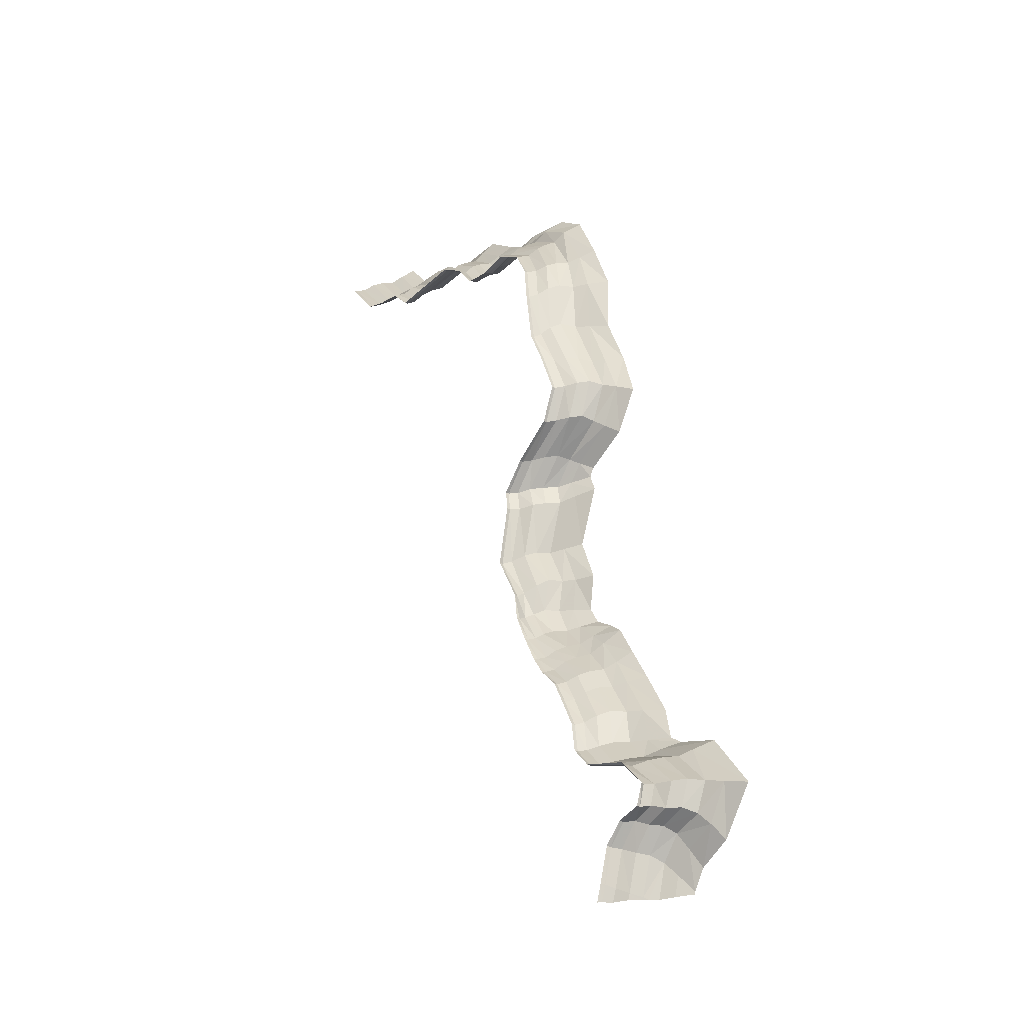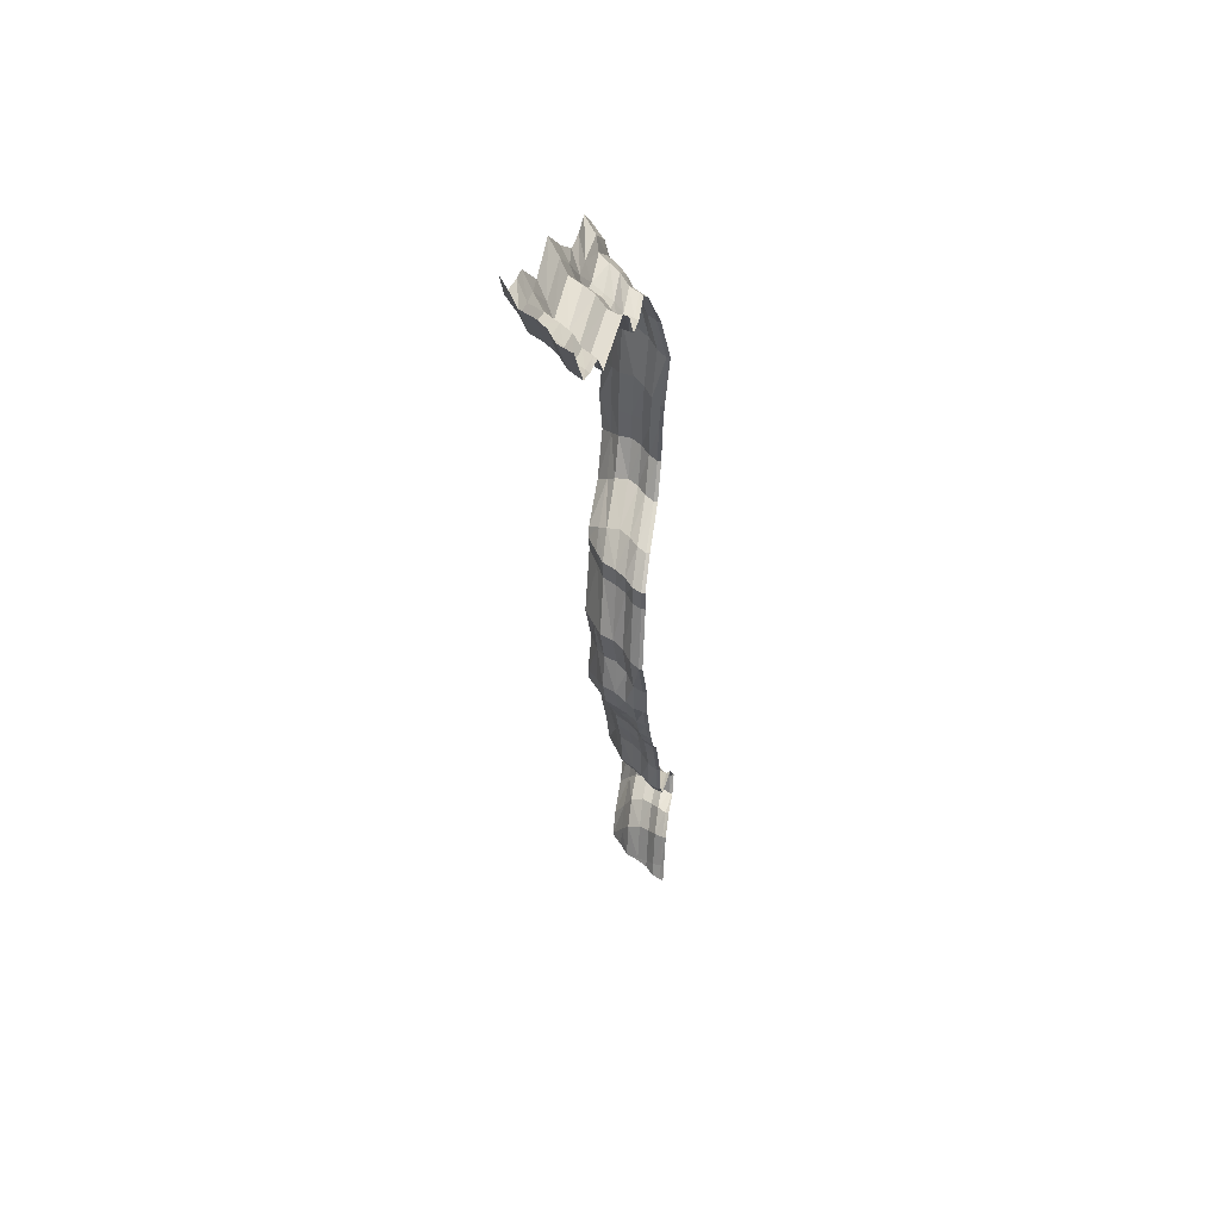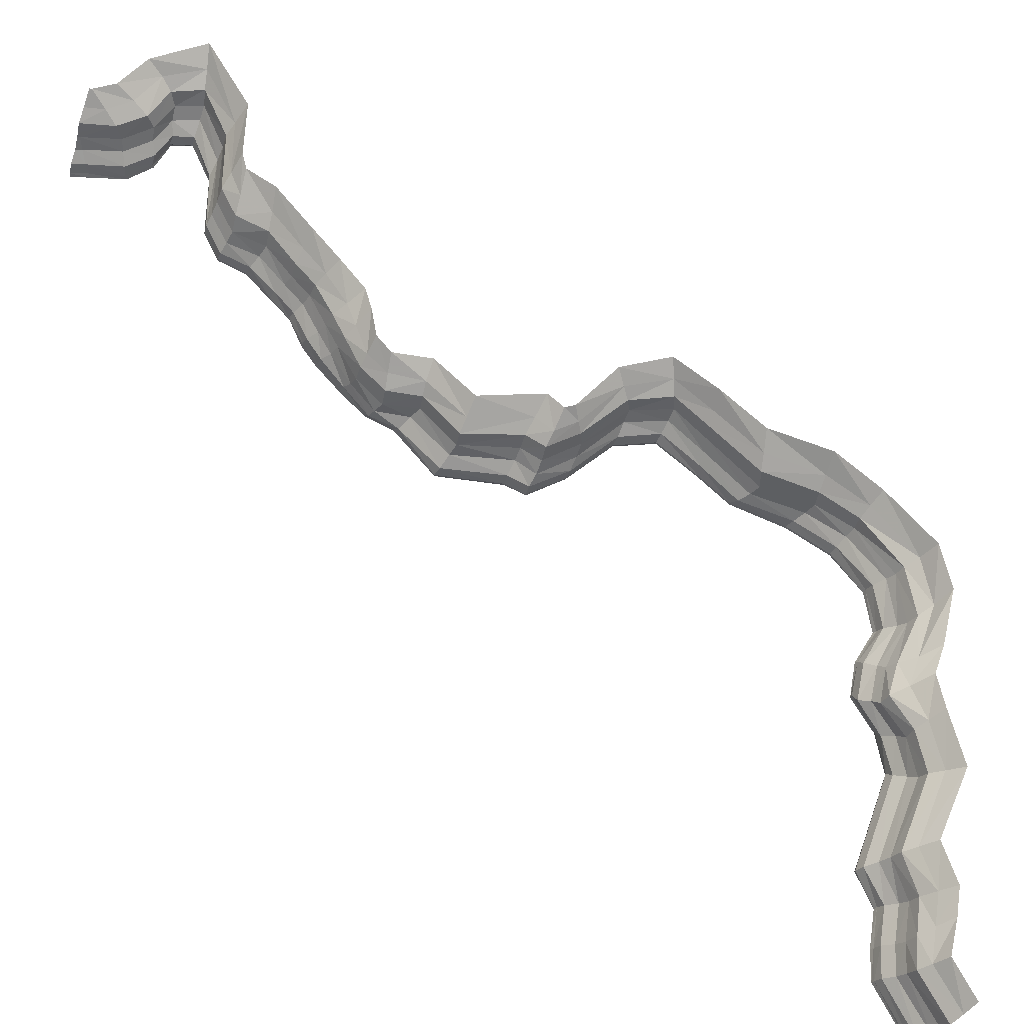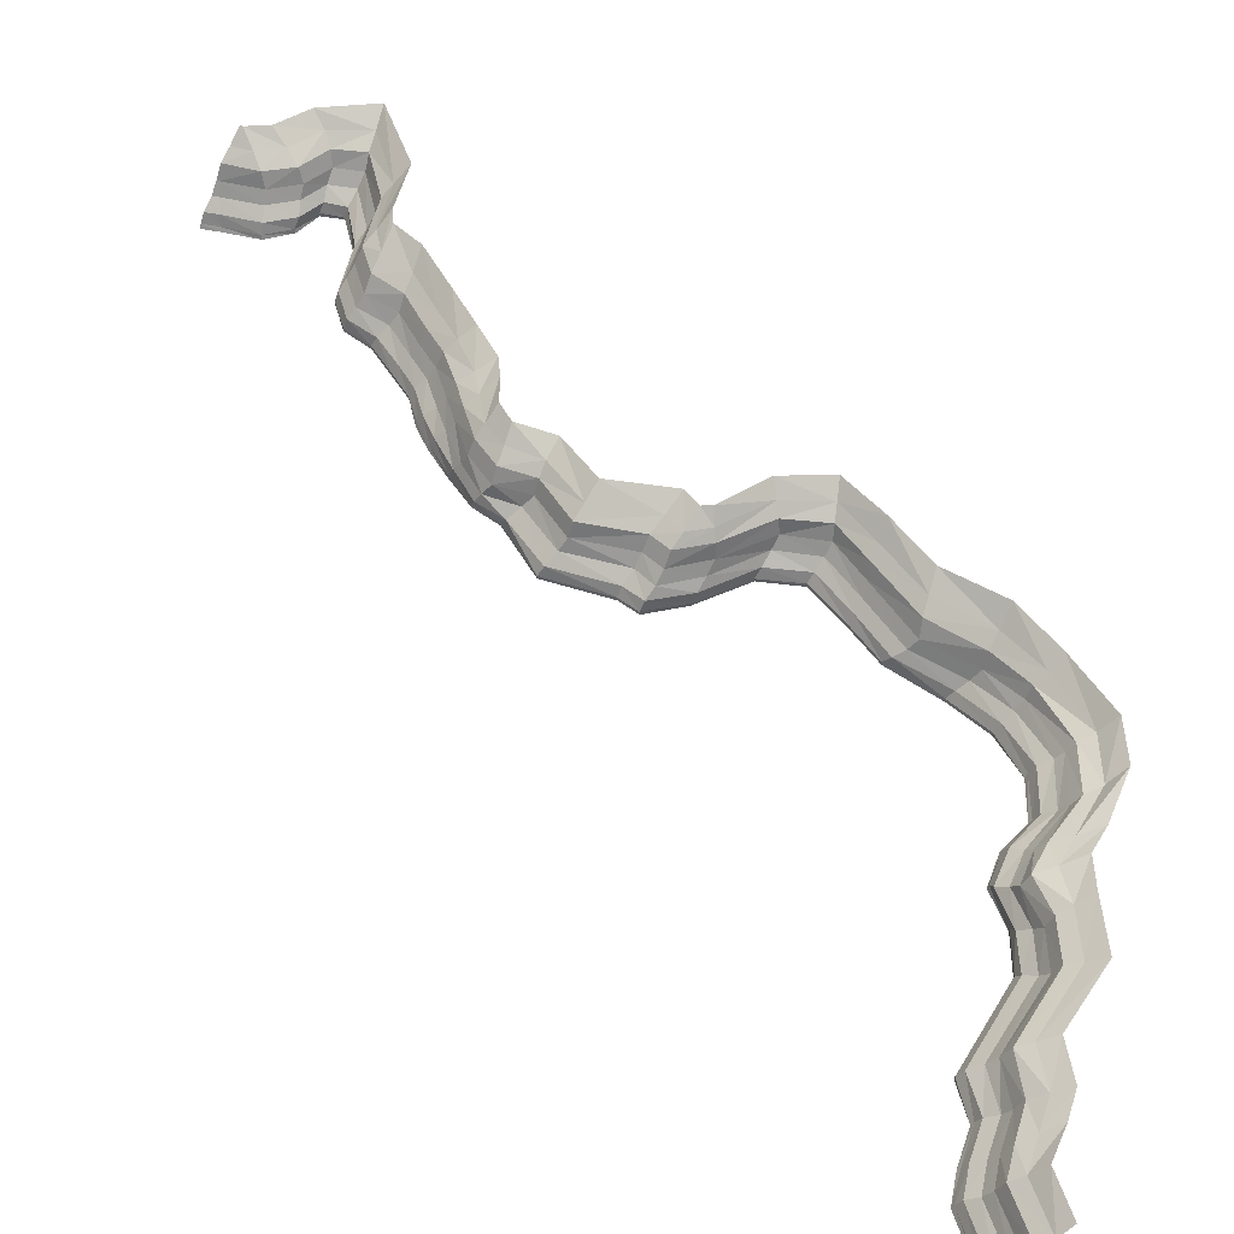
<metadata>
{"format":"obj","ext":"obj","renderer":"f3d","projection":"perspective","resolution":1024,"background":"white","views":[{"elev":-29.3,"azim":54.4,"up":"+Z"},{"elev":37.1,"azim":-80.0,"up":"+Z"},{"elev":70.1,"azim":-69.5,"up":"+Y"},{"elev":53.4,"azim":-58.5,"up":"+Y"}]}
</metadata>
<code>
g polySurface666
v 570 -615.1 1.502e+05
v 911.3 -701.1 1.491e+05
v 572.5 -516.4 150205
v 909.8 -797.9 149053
v 956 -571.8 1.477e+05
v 953 -668.8 1.477e+05
v 1290 -486.4 1.468e+05
v 1290 -582.7 1.468e+05
v 1011 -466.2 1.492e+05
v 686.8 -277.6 1.503e+05
v 1206 -235.3 1.494e+05
v 925.3 -73.01 1.504e+05
v 1351 67.34 1.495e+05
v 1092 173.8 1.505e+05
v 1166 -141.3 1.481e+05
v 996.3 -350.4 1.478e+05
v 1300 136.7 1.482e+05
v 1712 -15.44 1.468e+05
v 1447 -245.4 1.468e+05
v 1929 276.3 1.467e+05
v 1518 515.9 1.481e+05
v 2097 635.1 1.467e+05
v 1521 455.8 1.495e+05
v 1237 491.9 1.506e+05
v 1872 760.5 1.481e+05
v 2405 861.5 1.467e+05
v 1871 716 1.495e+05
v 1524 714.3 1.507e+05
v 2789 1236 1.467e+05
v 2336 1078 1.479e+05
v 2312 1126 1.496e+05
v 1874 992.8 1.509e+05
v 2128 62.98 1.457e+05
v 1859 -164.5 1.457e+05
v 1733 77.6 1.448e+05
v 1427 -151.7 1.448e+05
v 1941 360.2 1.448e+05
v 2333 346.2 1.458e+05
v 548.3 77.6 1.441e+05
v 258.9 -151.7 1.44e+05
v 794.9 360.2 1.441e+05
v -164.4 77.6 1.433e+05
v -428.8 -151.7 1.433e+05
v 85.92 360.2 1.434e+05
v -18.33 77.6 142775
v -347.4 -151.7 1.427e+05
v 202.1 360.2 1.428e+05
v -420.1 77.6 1.413e+05
v -722.4 -151.7 1.412e+05
v -236.8 360.2 1.414e+05
v 408.9 712.6 1.429e+05
v -79.94 712.6 141456
v 300 712.6 1.434e+05
v 886 712.6 1.44e+05
v 2020 712.6 1.448e+05
v 2486 699.8 1.457e+05
v 803 939.9 1.429e+05
v 268.9 939.9 1.415e+05
v 645 939.9 1.435e+05
v 1049 939.9 1.439e+05
v 2222 939.9 1.446e+05
v 2795 931.8 1.456e+05
v 717.5 1234 1.416e+05
v 1332 1234 1.43e+05
v 1150 1234 143523
v 1291 1234 1.437e+05
v 2506 1234 1.443e+05
v 3179 1231 145407
v 1254 1182 1.403e+05
v 766.9 939.9 1.403e+05
v 472.3 712.6 1.403e+05
v 308.3 712.6 1.395e+05
v 100.7 360.2 139487
v 475.2 360.2 1.387e+05
v -15.84 77.6 1.393e+05
v 133.1 77.6 1.401e+05
v -152.4 -151.7 1.4e+05
v 303.1 360.2 1.403e+05
v -92.39 -151.7 1.392e+05
v 423.1 77.6 1.386e+05
v 375.9 -151.7 1.384e+05
v 956.3 77.6 1.379e+05
v 838.4 -151.7 1.376e+05
v 1070 360.2 1.38e+05
v 1368 77.6 1.374e+05
v 1203 -151.7 1.371e+05
v 1491 360.2 1.375e+05
v 1904 77.6 1.368e+05
v 1712 -151.7 1.366e+05
v 2223 77.6 1.362e+05
v 2052 -151.7 1.36e+05
v 2355 360.2 1.363e+05
v 2047 360.2 1.369e+05
v 2683 77.6 135349
v 2441 -151.7 1.352e+05
v 2866 360.2 1.355e+05
v 2736 77.6 1.345e+05
v 2530 -151.7 1.344e+05
v 2929 360.2 1.346e+05
v 3297 77.6 1.339e+05
v 3078 -151.7 1.338e+05
v 3517 360.2 1.34e+05
v 4659 77.6 133465
v 4321 -151.7 1.334e+05
v 4912 360.2 133530
v 5509 77.6 1.327e+05
v 5139 -151.7 1.326e+05
v 5774 360.2 1.327e+05
v 5059 712.6 1.336e+05
v 6006 712.6 1.326e+05
v 3733 712.6 1.34e+05
v 3203 712.6 1.346e+05
v 3096 712.6 1.355e+05
v 2546 712.6 1.364e+05
v 2212 712.6 1.37e+05
v 5338 939.9 1.337e+05
v 6430 939.9 132556
v 4096 939.9 1.341e+05
v 3634 939.9 1.346e+05
v 3489 939.9 1.354e+05
v 2879 939.9 1.365e+05
v 2467 939.9 1.372e+05
v 6949 1234 132430
v 5738 1299 1.339e+05
v 4502 1299 1.343e+05
v 4193 1234 1.345e+05
v 3981 1273 1.354e+05
v 3297 1273 1.365e+05
v 2807 1210 1.374e+05
v 1653 712.6 1.377e+05
v 1227 712.6 1.381e+05
v 658.2 712.6 1.387e+05
v 1494 939.9 1.383e+05
v 1933 939.9 1.379e+05
v 926.9 939.9 1.388e+05
v 652.3 939.9 1.394e+05
v 2321 1210 1.382e+05
v 1880 1268 1.386e+05
v 1299 1268 138919
v 1043 1234 1.394e+05
v 1707 -399.7 145604
v 1708 -495.9 1.456e+05
v 1281 -390.9 1.447e+05
v 1293 -487.8 1.447e+05
v 131.4 -390.9 143948
v 150.5 -487.8 143944
v -543.3 -390.9 1.432e+05
v -539.6 -487.8 143227
v -477.2 -390.9 142684
v -472.6 -487.8 1.427e+05
v -839.4 -390.9 1.411e+05
v -830.2 -487.8 1.411e+05
v -131.3 -390.9 1.398e+05
v -110.3 -487.8 1.398e+05
v -22.84 -390.9 139056
v -22.21 -487.8 1.391e+05
v 364.1 -390.9 1.383e+05
v 353.8 -487.8 138269
v 787 -390.9 1.375e+05
v 768.5 -487.8 1.375e+05
v 1146 -390.9 1.37e+05
v 1118 -487.8 1.37e+05
v 1636 -390.9 1.365e+05
v 1642 -487.8 1.365e+05
v 1967 -390.9 1.359e+05
v 1967 -487.8 1.359e+05
v 2363 -390.9 1.351e+05
v 2362 -487.8 1.351e+05
v 2464 -390.9 1.343e+05
v 2463 -487.8 1.343e+05
v 2973 -390.9 1.338e+05
v 2975 -487.8 1.338e+05
v 4255 -390.9 1.334e+05
v 4322 -487.8 1.334e+05
v 5028 -390.9 1.326e+05
v 5071 -487.8 1.326e+05
v 5071 -487.8 1.326e+05
v 4869 -390.9 1.321e+05
v 5028 -390.9 1.326e+05
v 4869 -487.8 132086
v 4215 -390.9 1.319e+05
v 4200 -487.8 1.319e+05
v 3711 -390.9 1.314e+05
v 3678 -487.8 1.314e+05
v 3463 -390.9 1.305e+05
v 3410 -487.8 1.306e+05
v 3314 -390.9 1.301e+05
v 3254 -487.8 130142
v 4991 -151.7 1.321e+05
v 5139 -151.7 1.326e+05
v 5269 77.6 1.32e+05
v 5509 77.6 1.327e+05
v 5519 360.2 132038
v 5774 360.2 1.327e+05
v 4615 77.6 1.318e+05
v 4366 -151.7 1.319e+05
v 4815 360.2 131791
v 4092 77.6 1.313e+05
v 3836 -151.7 1.314e+05
v 4268 360.2 1.312e+05
v 3802 77.6 1.303e+05
v 3561 -151.7 1.305e+05
v 3962 360.2 1.302e+05
v 3741 77.6 1.302e+05
v 3444 -151.7 1.302e+05
v 3940 360.2 1.302e+05
v 4380 712.6 1.311e+05
v 4013 482.8 1.302e+05
v 4140 712.6 1.302e+05
v 4890 712.6 1.316e+05
v 5678 712.6 1.319e+05
v 6006 712.6 1.326e+05
v 5046 939.9 1.313e+05
v 4597 939.9 1.307e+05
v 5879 939.9 1.316e+05
v 6430 939.9 132556
v 4855 1234 1.303e+05
v 5191 1234 1.308e+05
v 6065 1234 1.313e+05
v 6949 1234 132430
v 4474 939.9 1.302e+05
v 4841 1234 1.302e+05
v -9506 -517.7 1.554e+05
v -8372 -391 1.541e+05
v -9478 -420.9 1.554e+05
v -8404 -487.8 1.541e+05
v -7695 -391 1.539e+05
v -7722 -487.8 1.538e+05
v -6822 -391 1.537e+05
v -6863 -487.8 1.536e+05
v -6226 -391 1.53e+05
v -6228 -487.8 1.53e+05
v -8315 -161.7 1.542e+05
v -9381 -161.7 1.555e+05
v -8208 47.42 1.545e+05
v -9156 47.42 1.556e+05
v -8125 315.5 1.547e+05
v -9012 315.5 1.557e+05
v -7553 47.42 1.543e+05
v -7646 -161.7 1.54e+05
v -7488 315.5 1.544e+05
v -6685 47.42 1.541e+05
v -6787 -161.7 1.538e+05
v -6631 312.1 1.543e+05
v -5969 45.55 1.534e+05
v -6143 -161.7 1.531e+05
v -5846 299.6 1.536e+05
v -6537 640.2 1.544e+05
v -5742 613.8 1.538e+05
v -7352 655.8 1.546e+05
v -8053 655.8 1.548e+05
v -8904 655.8 1.558e+05
v -6340 903.6 1.547e+05
v -5546 790.1 1.541e+05
v -7080 859.9 1.549e+05
v -7861 859.9 1.551e+05
v -8640 859.9 1.56e+05
v -5304 1039 1.544e+05
v -6128 1165 1.551e+05
v -6782 1124 1.553e+05
v -7648 1187 1.554e+05
v -8342 1125 1.562e+05
v -3900 673.4 1.538e+05
v -3765 863.8 1.541e+05
v -3068 668.2 1.532e+05
v -3199 354.2 1.531e+05
v -2651 329.4 152335
v -3172 78.38 1.529e+05
v -3956 76.2 1.534e+05
v -3973 -151.7 1.531e+05
v -3225 -151.7 1.526e+05
v -3967 346.8 1.536e+05
v -2600 72.16 1.521e+05
v -2618 -150.5 1.519e+05
v -1783 67.49 1.52e+05
v -1752 -134.6 1.517e+05
v -1810 298.7 1.522e+05
v -751.2 120.5 1.521e+05
v -840.9 -101 151874
v -691.4 360.3 1.523e+05
v 209.5 142.2 1.516e+05
v 31.46 -58.85 1.513e+05
v 309.3 352.1 1.517e+05
v 445.2 590.3 1.519e+05
v -546.6 631.2 1.525e+05
v -1723 575.8 152392
v -2505 615 1.524e+05
v 731.5 731.1 1.521e+05
v -218.6 746.8 1.527e+05
v -1498 759.9 1.528e+05
v -2186 746.6 1.528e+05
v -2810 845.4 1.534e+05
v 1044 1113 1.524e+05
v 161.5 1088 1.53e+05
v -1098 977.7 1.532e+05
v -1797 1004 1.532e+05
v -2499 1103 1.537e+05
v -3600 1146 1.545e+05
v -3927 -390.9 1.53e+05
v -3107 -390.9 1.524e+05
v -3930 -487.8 1.53e+05
v -3110 -487.8 152443
v -2490 -387.9 1.517e+05
v -2516 -485.2 1.517e+05
v -1706 -371 1.516e+05
v -1706 -467.9 1.515e+05
v -887.8 -345.1 1.518e+05
v -912.3 -441.4 151698
v -39.8 -309.7 1.512e+05
v -93.63 -411.3 1.512e+05
g polySurface666_0
f 3 2 1
f 2 4 1
f 2 5 4
f 5 6 4
f 5 7 6
f 7 8 6
f 9 2 3
f 10 9 3
f 11 9 10
f 12 11 10
f 13 11 12
f 14 13 12
f 11 15 9
f 15 16 9
f 9 16 2
f 16 5 2
f 13 17 11
f 17 15 11
f 15 18 16
f 18 19 16
f 16 19 5
f 19 7 5
f 17 20 15
f 20 18 15
f 17 21 20
f 21 22 20
f 13 23 17
f 23 21 17
f 14 24 13
f 24 23 13
f 21 25 22
f 25 26 22
f 23 27 21
f 27 25 21
f 24 28 23
f 28 27 23
f 29 26 25
f 30 29 25
f 30 25 27
f 31 30 27
f 31 27 28
f 32 31 28
f 18 33 19
f 33 34 19
f 33 35 34
f 35 36 34
f 37 35 33
f 38 37 33
f 38 33 18
f 20 38 18
f 35 39 36
f 39 40 36
f 37 41 35
f 41 39 35
f 39 42 40
f 42 43 40
f 41 44 39
f 44 42 39
f 42 45 43
f 45 46 43
f 44 47 42
f 47 45 42
f 45 48 46
f 48 49 46
f 47 50 45
f 50 48 45
f 47 51 50
f 51 52 50
f 44 53 47
f 53 51 47
f 41 54 44
f 54 53 44
f 55 54 41
f 37 55 41
f 56 55 37
f 38 56 37
f 22 56 38
f 20 22 38
f 51 57 52
f 57 58 52
f 53 59 51
f 59 57 51
f 54 60 53
f 60 59 53
f 55 61 54
f 61 60 54
f 56 62 55
f 62 61 55
f 22 26 56
f 26 62 56
f 63 58 57
f 64 63 57
f 64 57 59
f 65 64 59
f 65 59 60
f 66 65 60
f 66 60 61
f 67 66 61
f 67 61 62
f 68 67 62
f 68 62 29
f 62 26 29
f 63 69 58
f 69 70 58
f 58 70 71
f 71 70 72
f 71 72 73
f 73 72 74
f 73 74 75
f 73 75 76
f 76 75 77
f 76 77 49
f 48 76 49
f 78 76 48
f 78 73 76
f 78 71 73
f 50 78 48
f 75 79 77
f 75 80 79
f 74 80 75
f 80 81 79
f 80 82 81
f 82 83 81
f 74 84 80
f 84 82 80
f 82 85 83
f 85 86 83
f 84 87 82
f 87 85 82
f 85 88 86
f 88 89 86
f 88 90 89
f 90 91 89
f 92 90 88
f 93 92 88
f 87 93 85
f 93 88 85
f 90 94 91
f 94 95 91
f 92 96 90
f 96 94 90
f 94 97 95
f 97 98 95
f 96 99 94
f 99 97 94
f 97 100 98
f 100 101 98
f 99 102 97
f 102 100 97
f 100 103 101
f 103 104 101
f 102 105 100
f 105 103 100
f 103 106 104
f 106 107 104
f 105 108 103
f 108 106 103
f 105 109 108
f 109 110 108
f 102 111 105
f 111 109 105
f 99 112 102
f 112 111 102
f 113 112 99
f 96 113 99
f 114 113 96
f 92 114 96
f 115 114 92
f 93 115 92
f 109 116 110
f 116 117 110
f 111 118 109
f 118 116 109
f 112 119 111
f 119 118 111
f 113 120 112
f 120 119 112
f 114 121 113
f 121 120 113
f 115 122 114
f 122 121 114
f 123 117 116
f 124 123 116
f 124 116 118
f 125 124 118
f 125 118 119
f 126 125 119
f 126 119 120
f 127 126 120
f 127 120 121
f 128 127 121
f 128 121 122
f 129 128 122
f 130 115 93
f 87 130 93
f 131 130 87
f 84 131 87
f 132 131 84
f 74 132 84
f 72 132 74
f 131 133 130
f 133 134 130
f 130 134 115
f 134 122 115
f 129 122 134
f 132 135 131
f 135 133 131
f 72 136 132
f 136 135 132
f 70 136 72
f 137 129 134
f 137 134 133
f 138 137 133
f 138 133 135
f 139 138 135
f 139 135 136
f 140 139 136
f 140 136 70
f 69 140 70
f 7 141 8
f 141 142 8
f 141 143 142
f 143 144 142
f 143 145 144
f 145 146 144
f 145 147 146
f 147 148 146
f 147 149 148
f 149 150 148
f 149 151 150
f 151 152 150
f 34 141 7
f 19 34 7
f 34 36 141
f 36 143 141
f 36 40 143
f 40 145 143
f 40 43 145
f 43 147 145
f 43 46 147
f 46 149 147
f 46 49 149
f 49 151 149
f 151 153 152
f 153 154 152
f 153 155 154
f 155 156 154
f 155 157 156
f 157 158 156
f 157 159 158
f 159 160 158
f 159 161 160
f 161 162 160
f 161 163 162
f 163 164 162
f 163 165 164
f 165 166 164
f 165 167 166
f 167 168 166
f 167 169 168
f 169 170 168
f 169 171 170
f 171 172 170
f 171 173 172
f 173 174 172
f 173 175 174
f 175 176 174
f 91 165 163
f 89 91 163
f 91 95 165
f 95 167 165
f 95 98 167
f 98 169 167
f 98 101 169
f 101 171 169
f 101 104 171
f 104 173 171
f 104 107 173
f 107 175 173
f 86 89 161
f 86 161 159
f 83 86 159
f 83 159 157
f 81 83 157
f 81 157 155
f 79 81 155
f 79 155 153
f 77 79 153
f 77 153 151
f 49 77 151
f 89 163 161
f 179 178 177
f 178 180 177
f 178 181 180
f 181 182 180
f 181 183 182
f 183 184 182
f 183 185 184
f 185 186 184
f 185 187 186
f 187 188 186
f 189 178 179
f 190 189 179
f 191 189 190
f 192 191 190
f 193 191 192
f 194 193 192
f 191 195 189
f 195 196 189
f 193 197 191
f 197 195 191
f 195 198 196
f 198 199 196
f 197 200 195
f 200 198 195
f 198 201 199
f 201 202 199
f 200 203 198
f 203 201 198
f 201 204 202
f 204 205 202
f 203 206 201
f 206 204 201
f 203 200 207
f 207 208 203
f 203 208 206
f 207 209 208
f 197 210 200
f 210 207 200
f 211 210 197
f 193 211 197
f 212 211 193
f 194 212 193
f 210 213 207
f 213 214 207
f 207 214 209
f 211 215 210
f 215 213 210
f 212 216 211
f 216 215 211
f 217 214 213
f 218 217 213
f 218 213 215
f 219 218 215
f 219 215 216
f 220 219 216
f 214 221 209
f 221 214 217
f 222 221 217
f 189 196 178
f 196 181 178
f 196 199 181
f 199 183 181
f 199 202 183
f 202 185 183
f 202 205 185
f 205 187 185
f 50 52 78
f 52 71 78
f 52 58 71
f 225 224 223
f 224 226 223
f 224 227 226
f 227 228 226
f 227 229 228
f 229 230 228
f 229 231 230
f 231 232 230
f 233 224 225
f 234 233 225
f 235 233 234
f 236 235 234
f 237 235 236
f 238 237 236
f 235 239 233
f 239 240 233
f 237 241 235
f 241 239 235
f 239 242 240
f 242 243 240
f 241 244 239
f 244 242 239
f 242 245 243
f 245 246 243
f 244 247 242
f 247 245 242
f 244 248 247
f 248 249 247
f 241 250 244
f 250 248 244
f 237 251 241
f 251 250 241
f 238 252 237
f 252 251 237
f 248 253 249
f 253 254 249
f 250 255 248
f 255 253 248
f 251 256 250
f 256 255 250
f 252 257 251
f 257 256 251
f 258 254 253
f 259 258 253
f 259 253 255
f 260 259 255
f 260 255 256
f 261 260 256
f 261 256 257
f 262 261 257
f 249 263 247
f 254 264 249
f 264 263 249
f 263 264 265
f 263 265 266
f 266 265 267
f 266 267 268
f 266 268 269
f 269 268 270
f 268 271 270
f 272 266 269
f 272 263 266
f 268 273 271
f 267 273 268
f 273 274 271
f 273 275 274
f 275 276 274
f 267 277 273
f 277 275 273
f 275 278 276
f 278 279 276
f 277 280 275
f 280 278 275
f 278 281 279
f 281 282 279
f 280 283 278
f 283 281 278
f 281 12 282
f 12 10 282
f 283 14 281
f 14 12 281
f 283 284 14
f 284 24 14
f 280 285 283
f 285 284 283
f 277 286 280
f 286 285 280
f 287 286 277
f 267 287 277
f 265 287 267
f 284 288 24
f 288 28 24
f 285 289 284
f 289 288 284
f 286 290 285
f 290 289 285
f 287 291 286
f 291 290 286
f 265 292 287
f 292 291 287
f 264 292 265
f 32 28 288
f 293 32 288
f 293 288 289
f 294 293 289
f 294 289 290
f 295 294 290
f 295 290 291
f 296 295 291
f 296 291 292
f 297 296 292
f 297 292 264
f 298 297 264
f 298 264 254
f 258 298 254
f 233 240 224
f 240 227 224
f 240 243 227
f 243 229 227
f 243 246 229
f 246 231 229
f 231 246 270
f 270 246 245
f 269 270 245
f 269 245 247
f 272 269 247
f 263 272 247
f 299 231 270
f 270 271 299
f 271 300 299
f 299 300 301
f 299 301 231
f 300 302 301
f 300 303 302
f 303 304 302
f 303 305 304
f 305 306 304
f 305 307 306
f 307 308 306
f 307 309 308
f 309 310 308
f 309 3 310
f 3 1 310
f 271 274 300
f 274 303 300
f 274 276 303
f 276 305 303
f 276 279 305
f 279 307 305
f 279 282 307
f 282 309 307
f 282 10 309
f 10 3 309
f 301 232 231

</code>
